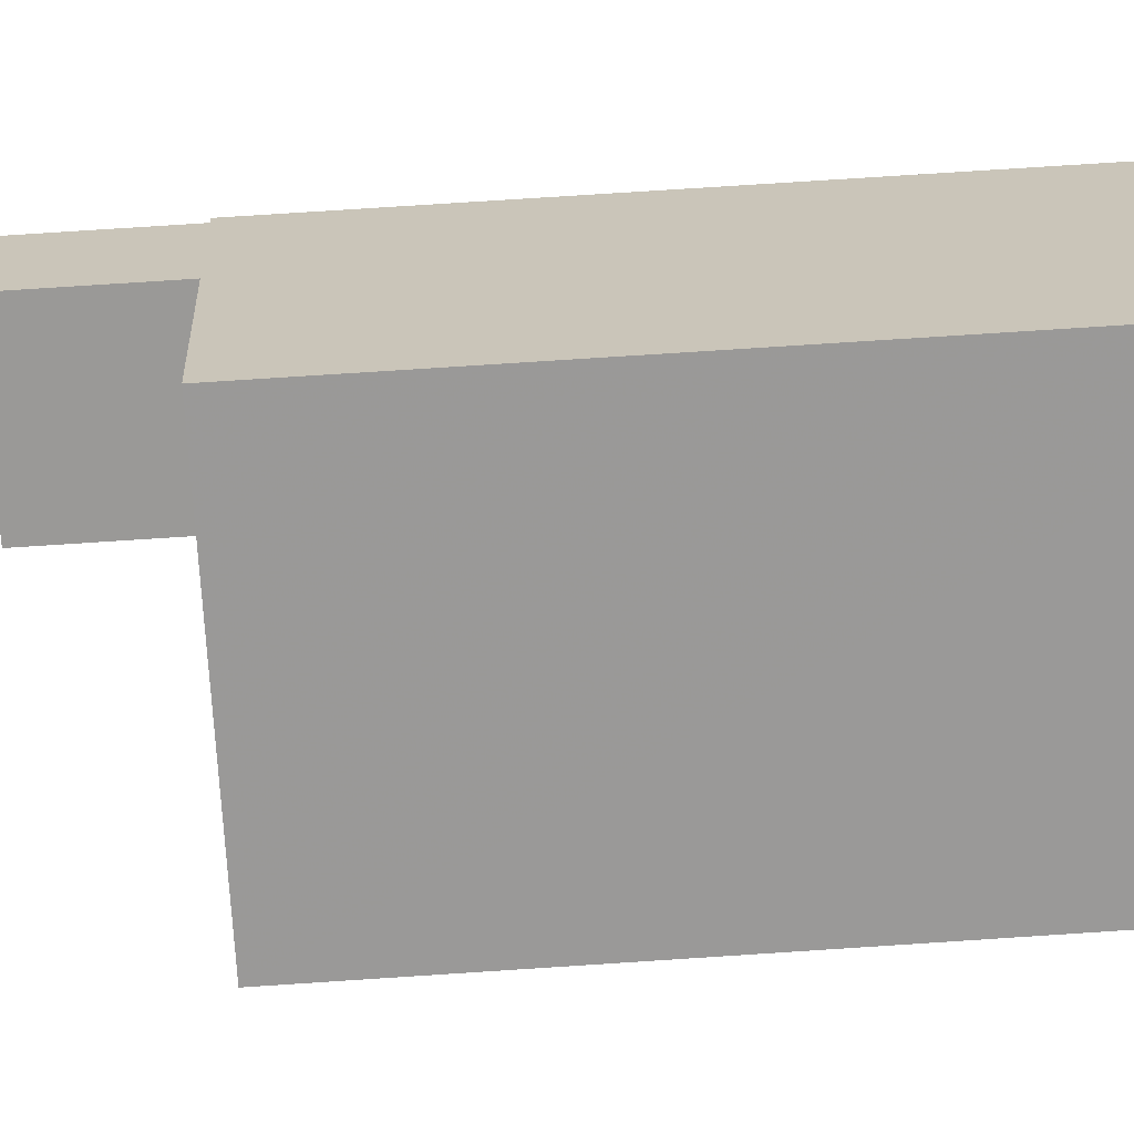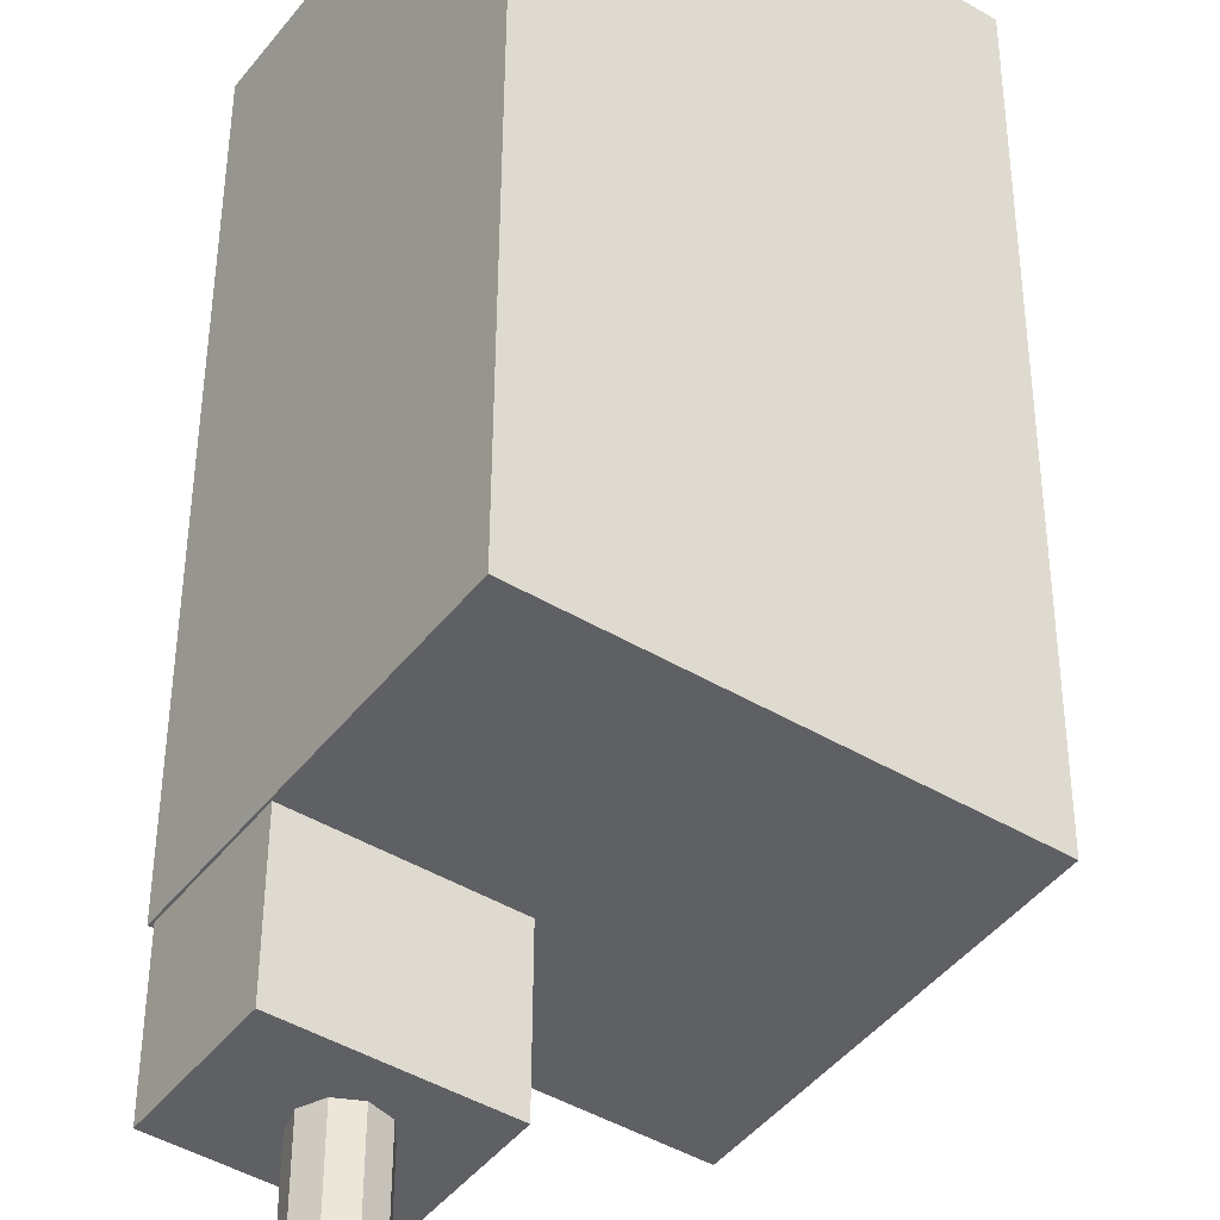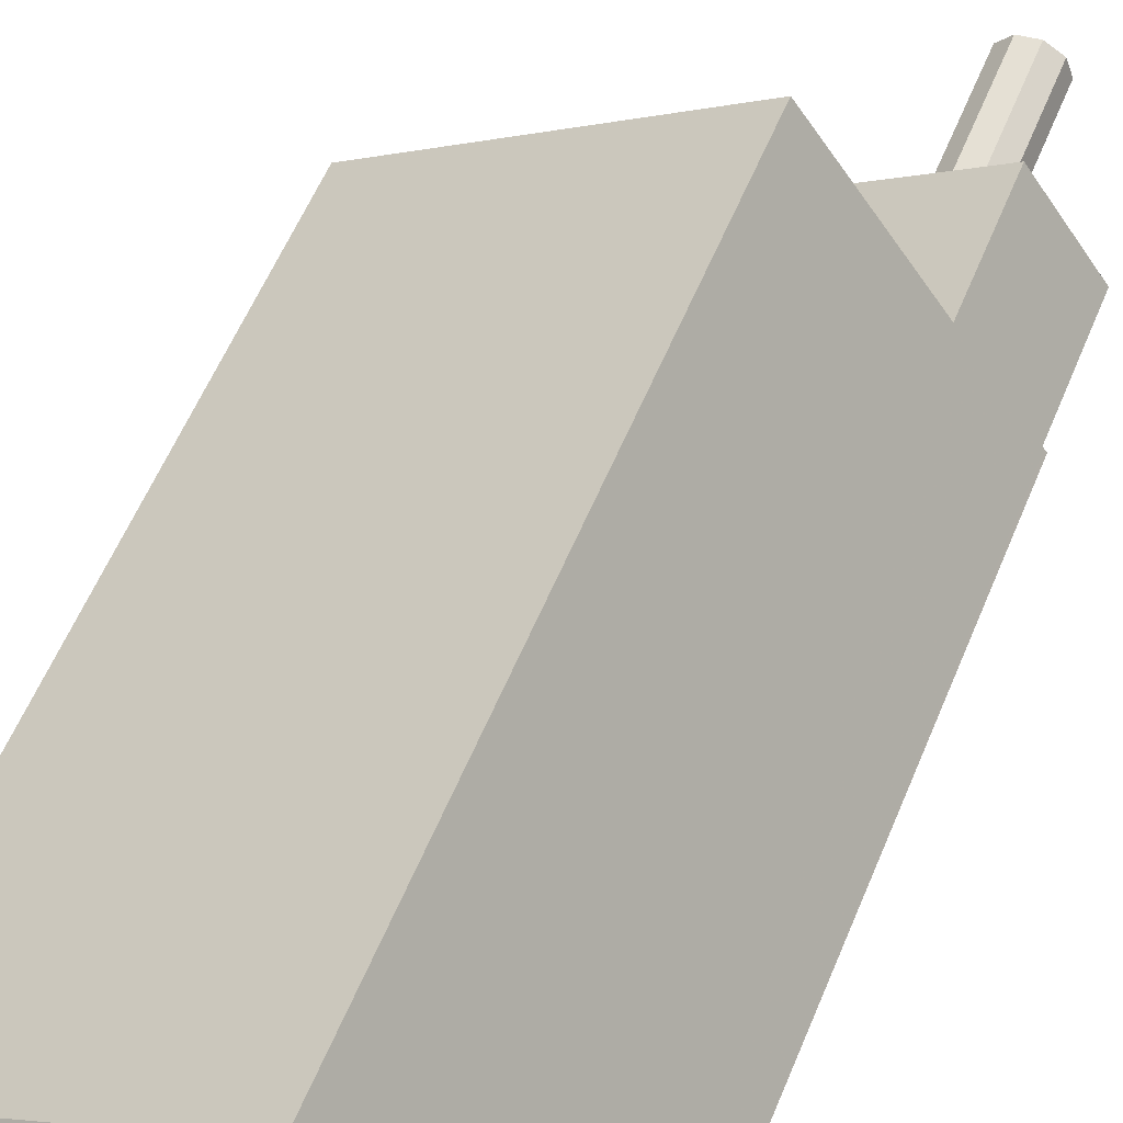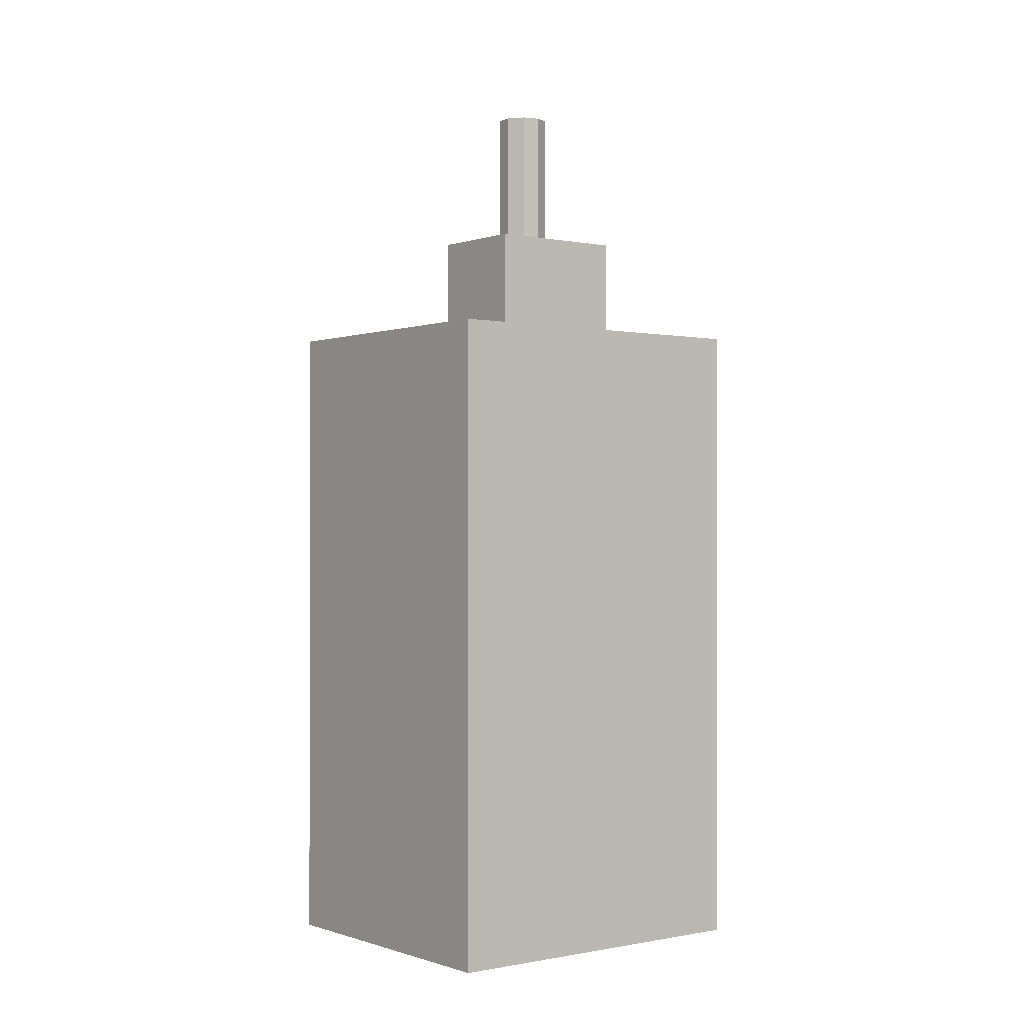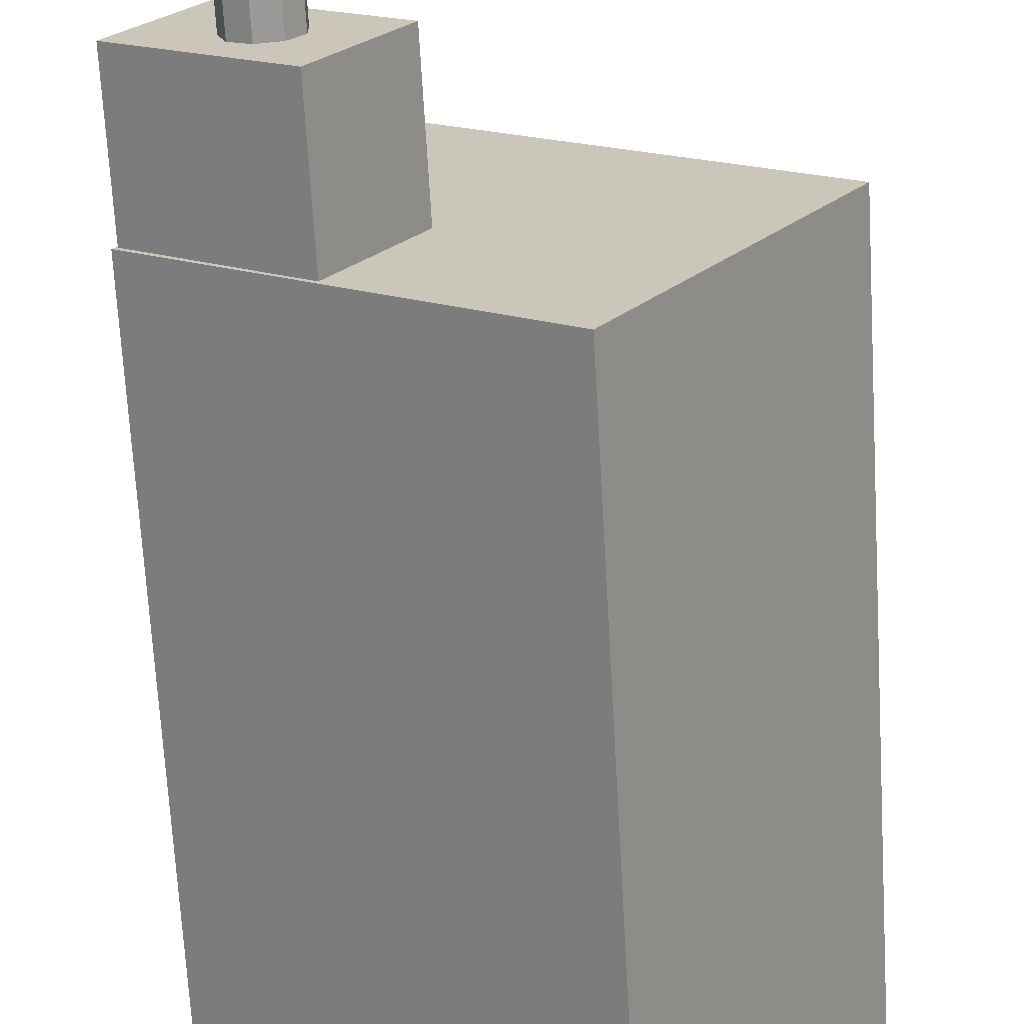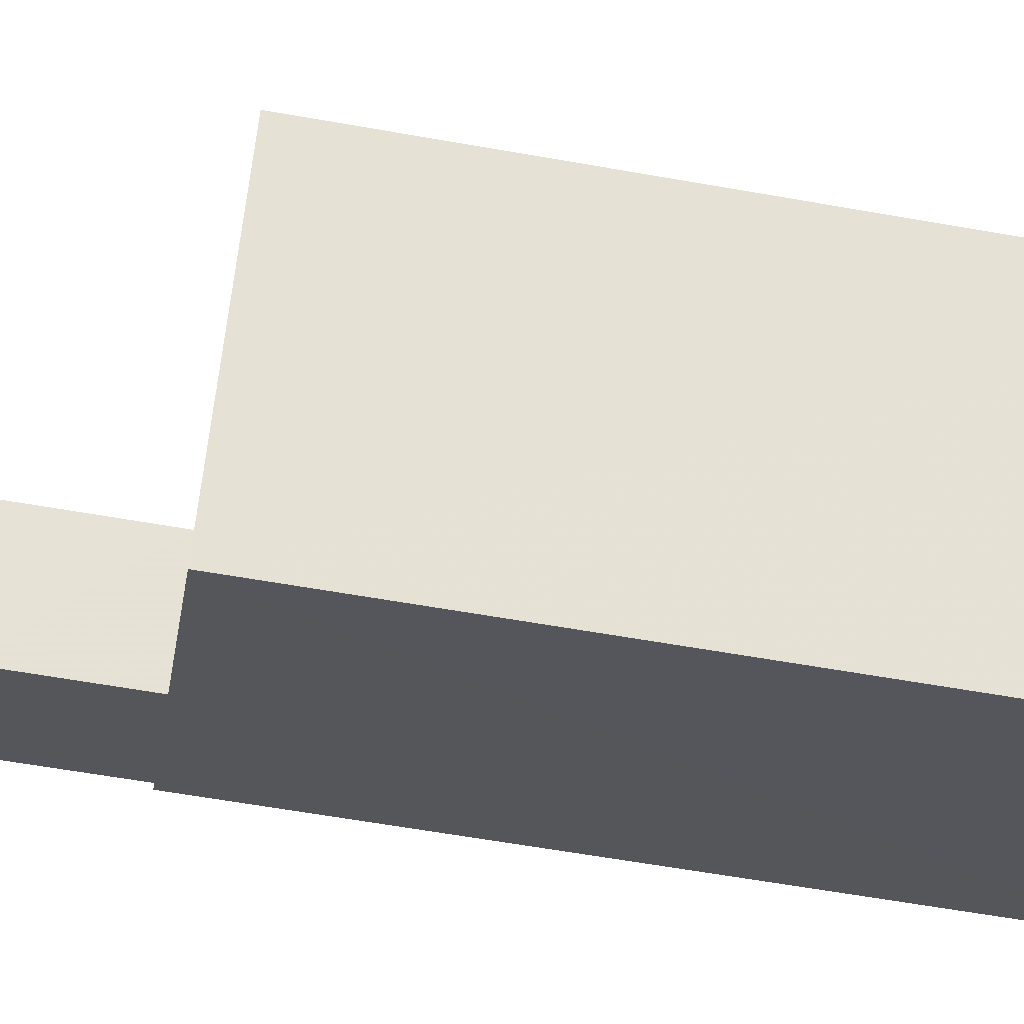
<metadata>
{"format":"obj","ext":"obj","renderer":"f3d","projection":"perspective","resolution":1024,"background":"white","views":[{"elev":76.3,"azim":86.3,"up":"+Y"},{"elev":45.9,"azim":0.2,"up":"+Y"},{"elev":58.1,"azim":-157.6,"up":"+Y"},{"elev":-0.5,"azim":107.4,"up":"+Z"},{"elev":-68.2,"azim":3.3,"up":"+Y"},{"elev":-60.6,"azim":79.7,"up":"+Y"}]}
</metadata>
<code>
v -5641 -3.627e+04 2.329
v -5644 -3.626e+04 2.333
v -5637 -3.626e+04 2.331
v -5648 -3.626e+04 2.332
v -5645 -3.626e+04 24.39
v -5645 -3.626e+04 24.39
v -5645 -3.627e+04 24.39
v -5645 -3.627e+04 24.39
v -5645 -3.626e+04 24.39
v -5646 -3.626e+04 24.39
v -5645 -3.627e+04 24.39
v -5646 -3.626e+04 24.39
v -5646 -3.627e+04 24.39
v -5647 -3.627e+04 20.92
v -5646 -3.626e+04 20.92
v -5646 -3.626e+04 20.92
v -5645 -3.626e+04 20.92
v -5645 -3.626e+04 20.92
v -5644 -3.626e+04 20.92
v -5645 -3.626e+04 20.92
v -5643 -3.626e+04 20.92
v -5646 -3.627e+04 20.92
v -5645 -3.627e+04 20.92
v -5645 -3.627e+04 20.92
v -5645 -3.627e+04 20.92
v -5645 -3.627e+04 20.92
v -5648 -3.626e+04 20.92
v -5646 -3.626e+04 20.93
v -5648 -3.626e+04 17.93
v -5646 -3.626e+04 17.93
v -5648 -3.626e+04 17.93
v -5646 -3.626e+04 17.93
v -5644 -3.626e+04 17.93
v -5637 -3.626e+04 17.93
v -5643 -3.626e+04 17.93
v -5641 -3.627e+04 17.93
v -5648 -3.626e+04 17.93
v -5645 -3.627e+04 17.93
f 1 2 3
f 1 4 2
f 5 6 7
f 8 9 5
f 6 10 7
f 8 11 9
f 10 12 13
f 8 5 7
f 7 10 13
f 14 15 16
f 17 18 19
f 19 20 21
f 22 14 23
f 24 23 21
f 22 15 14
f 22 23 25
f 25 23 26
f 18 20 19
f 26 23 24
f 20 24 21
f 27 16 28
f 19 28 17
f 27 14 16
f 28 16 17
f 29 30 31
f 29 32 30
f 33 30 32
f 34 33 35
f 34 35 36
f 29 31 37
f 38 37 36
f 35 33 32
f 38 29 37
f 35 38 36
f 17 6 5
f 18 17 5
f 18 5 9
f 20 18 9
f 20 9 11
f 24 20 11
f 24 11 8
f 26 24 8
f 25 8 7
f 25 26 8
f 22 7 13
f 22 25 7
f 15 13 12
f 15 22 13
f 16 12 10
f 16 15 12
f 17 10 6
f 17 16 10
f 35 21 23
f 38 35 23
f 27 29 14
f 14 38 23
f 14 29 38
f 32 27 28
f 32 29 27
f 21 35 19
f 19 32 28
f 19 35 32
f 36 1 3
f 34 36 3
f 36 4 1
f 36 37 4
f 30 2 4
f 4 37 31
f 30 33 2
f 30 4 31
f 34 3 2
f 33 34 2

</code>
